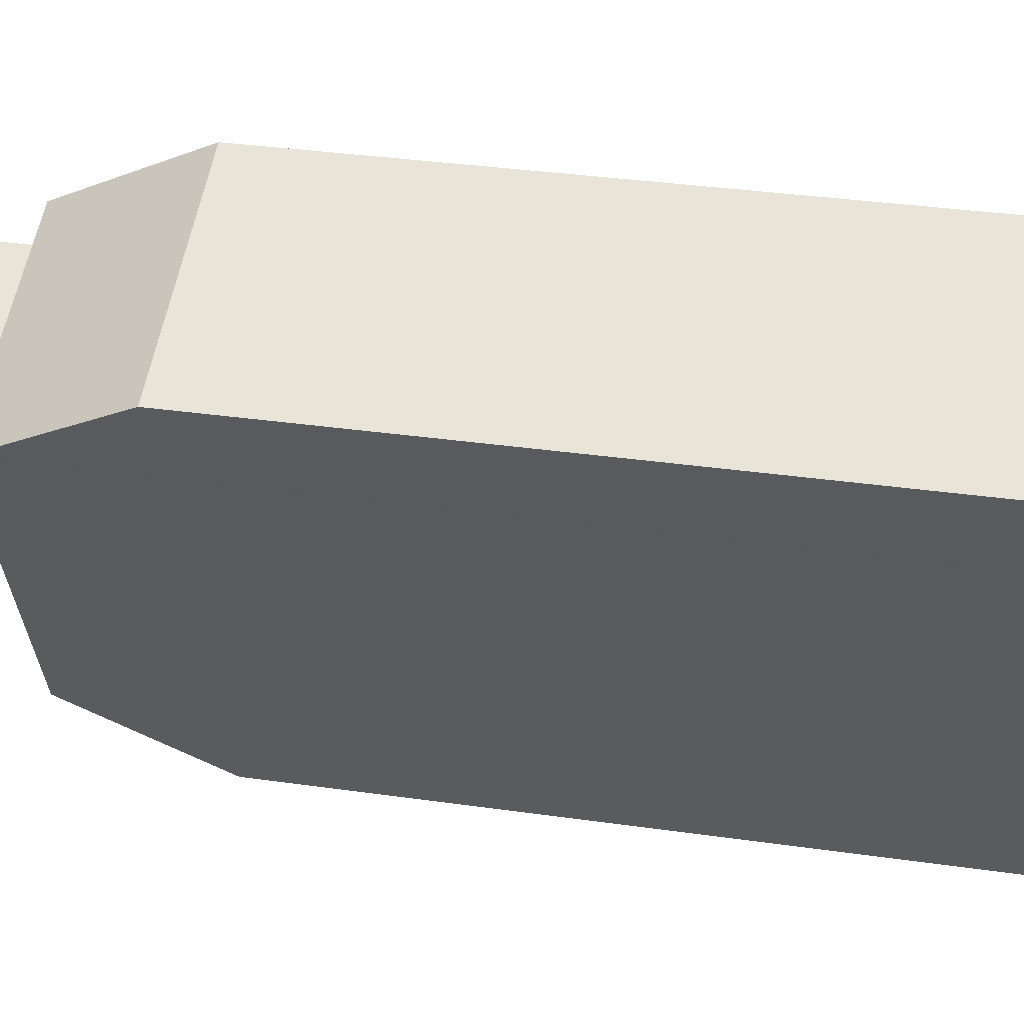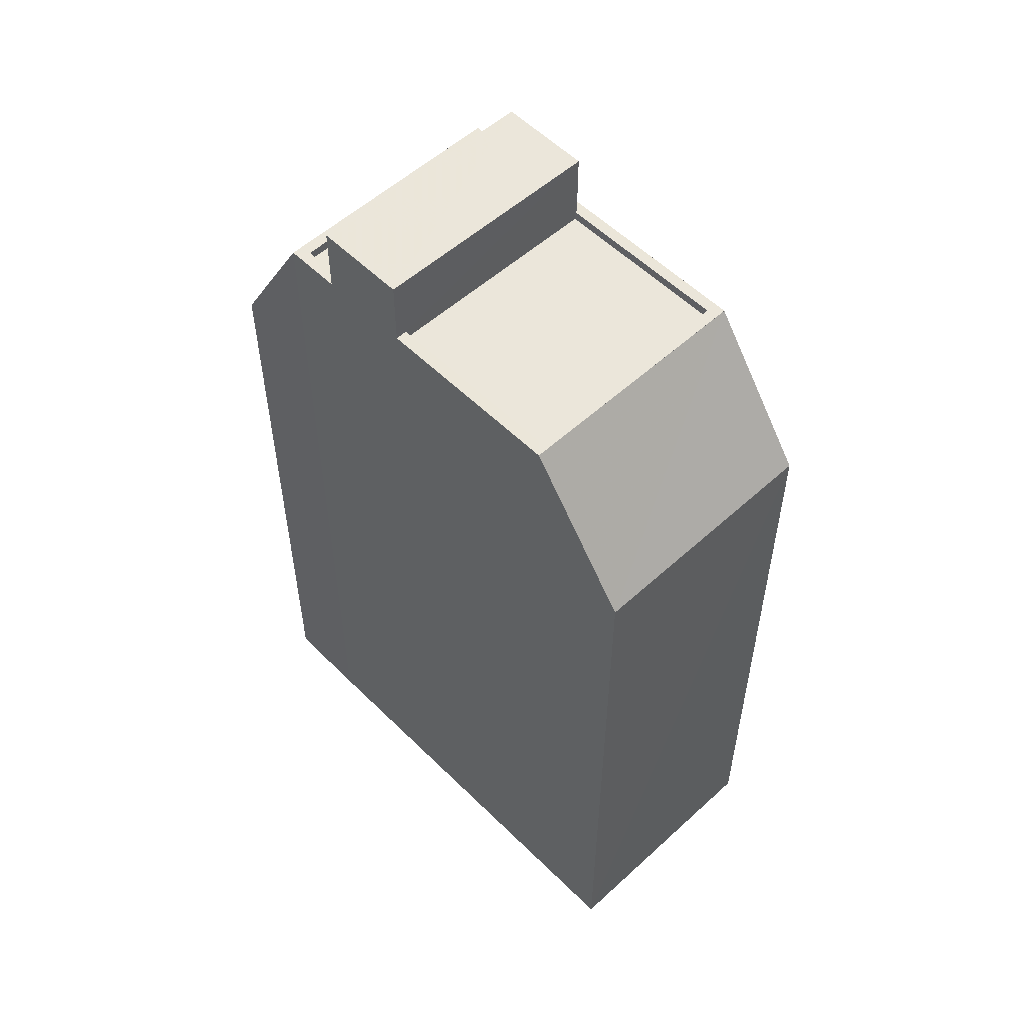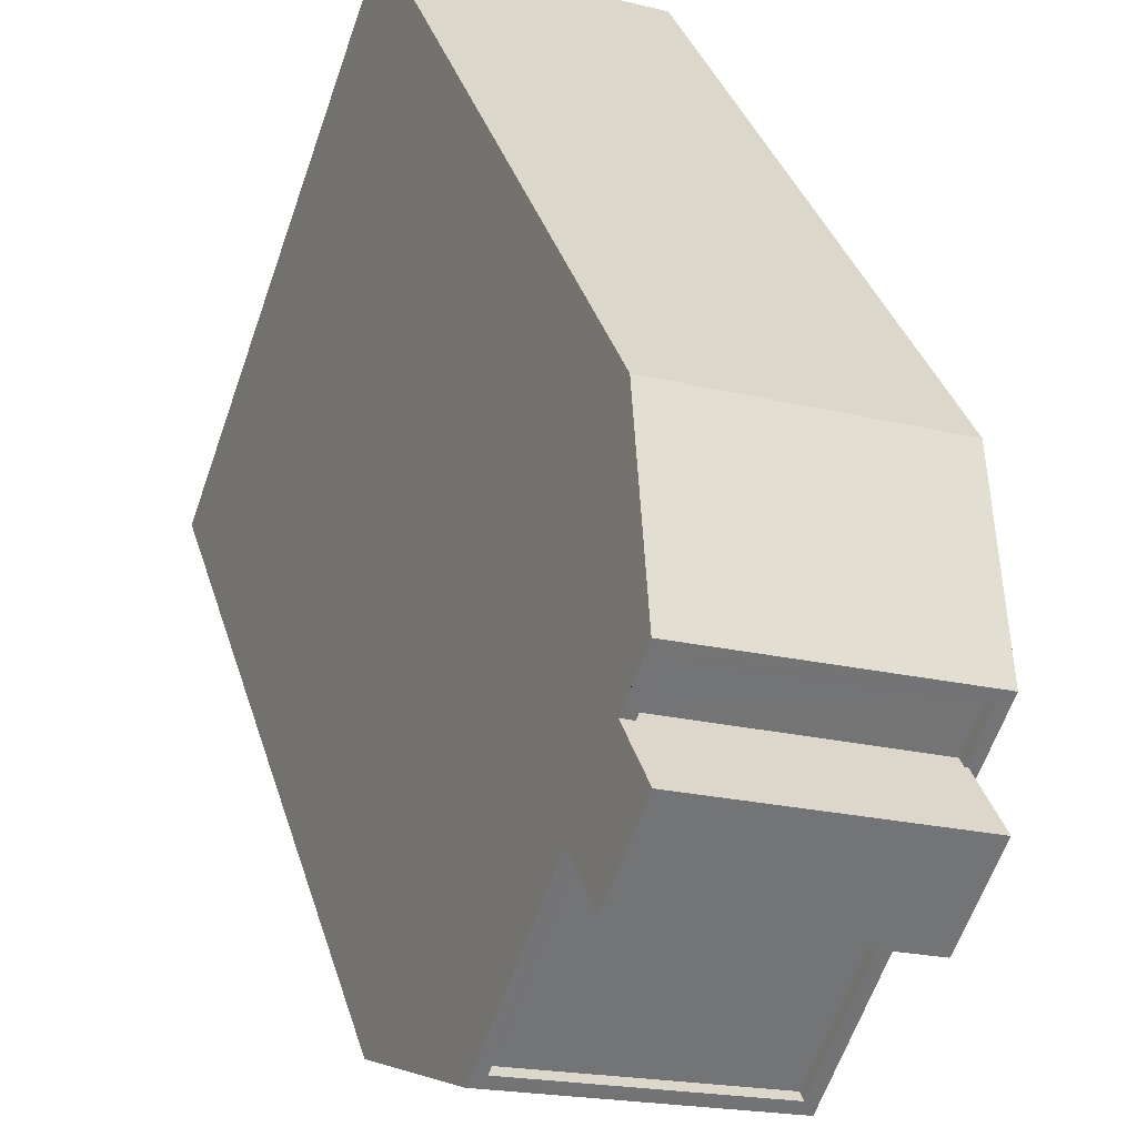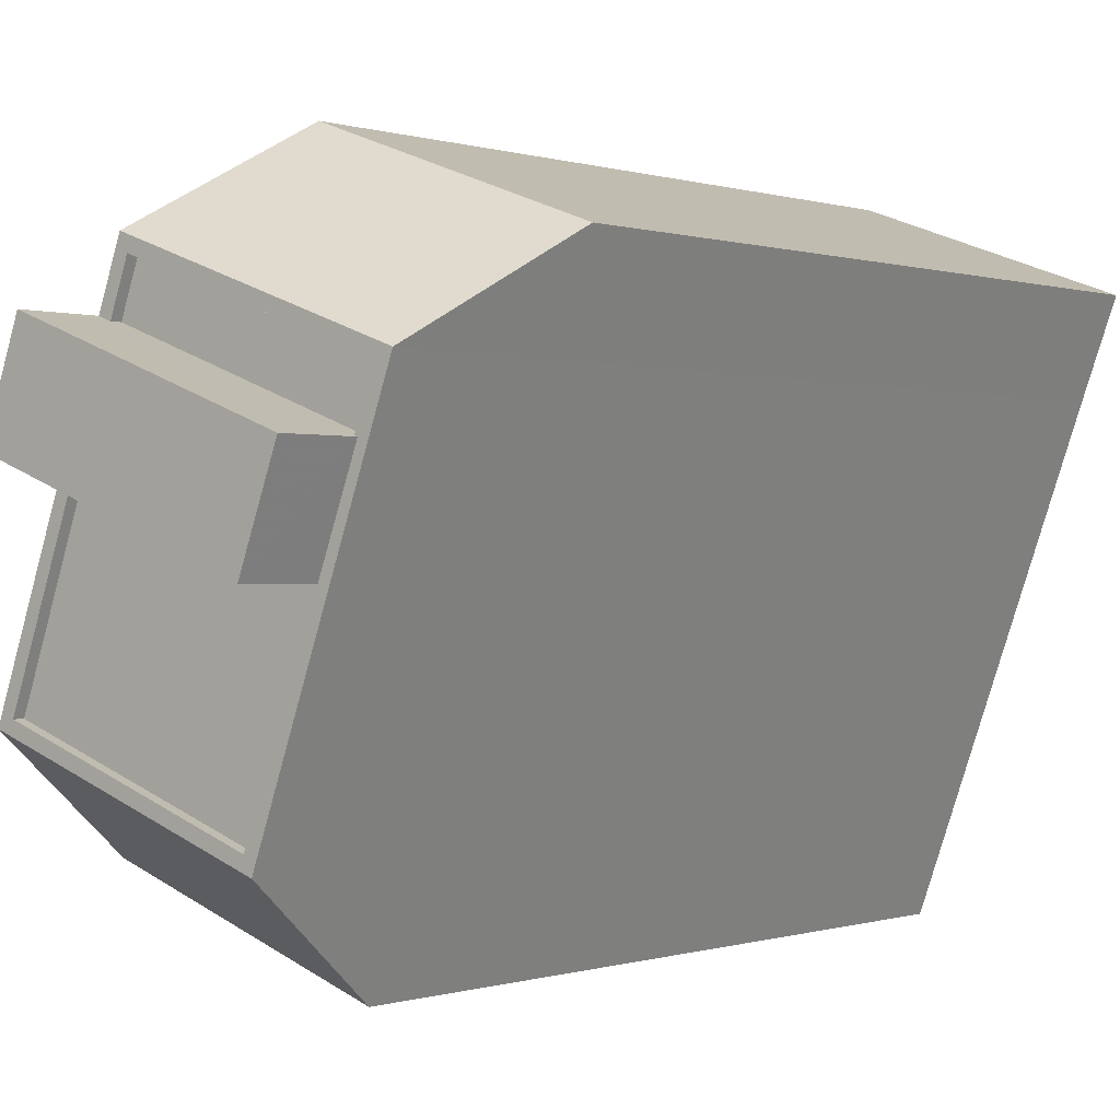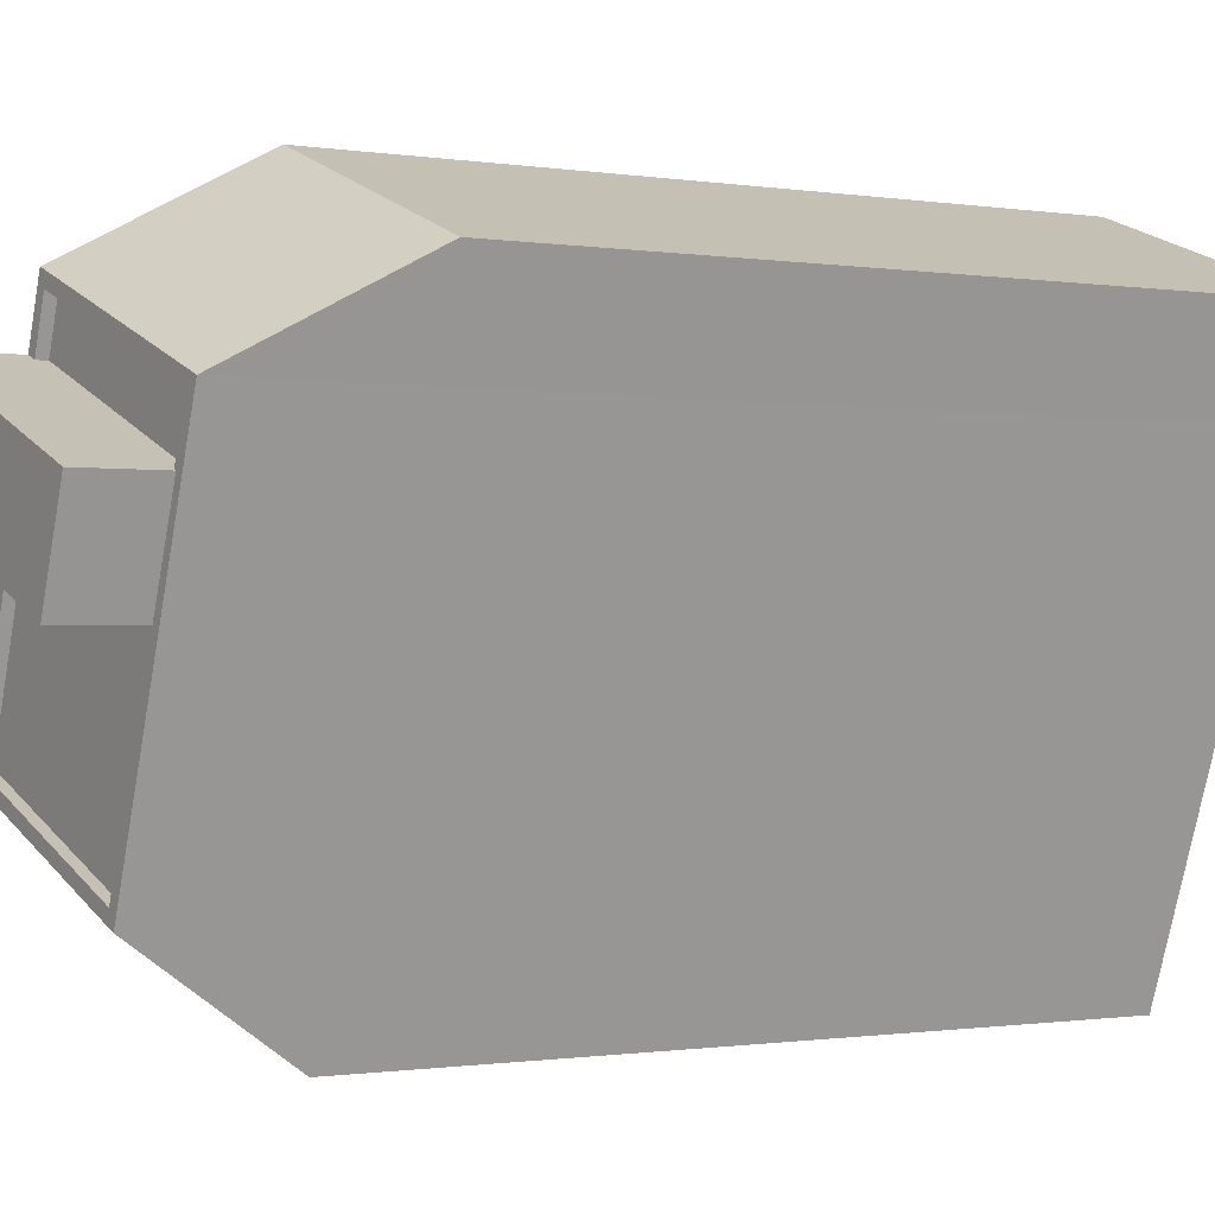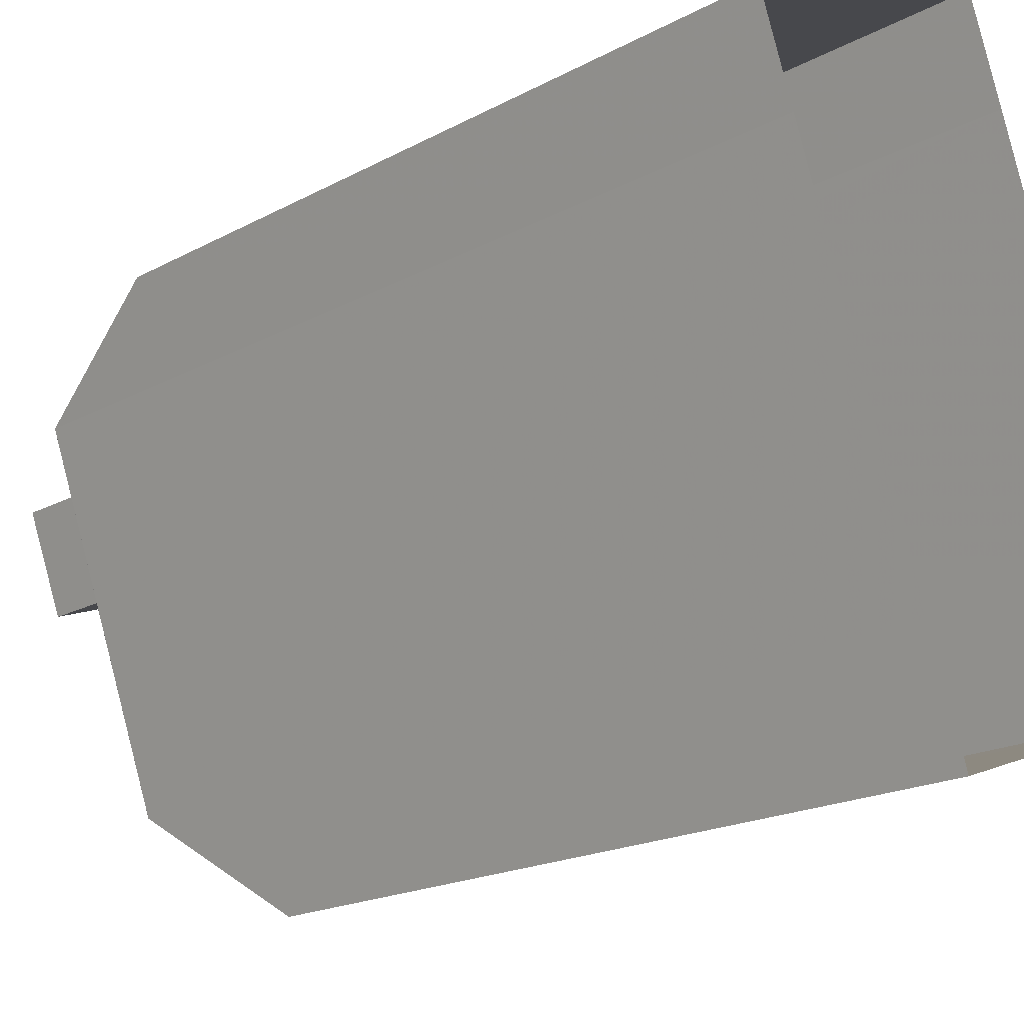
<metadata>
{"format":"obj","ext":"obj","renderer":"f3d","projection":"perspective","resolution":1024,"background":"white","views":[{"elev":36.2,"azim":100.5,"up":"+Y"},{"elev":55.0,"azim":-63.8,"up":"+Z"},{"elev":34.1,"azim":-15.5,"up":"+Y"},{"elev":-0.0,"azim":38.6,"up":"+Y"},{"elev":-0.8,"azim":58.4,"up":"+Y"},{"elev":-18.7,"azim":136.0,"up":"+Y"}]}
</metadata>
<code>
v -7193 -3.754e+04 23.91
v -7193 -3.754e+04 25.71
v -7194 -3.754e+04 25.71
v -7194 -3.754e+04 23.91
v -7200 -3.754e+04 23.91
v -7200 -3.754e+04 23.66
v -7194 -3.754e+04 23.91
v -7200 -3.754e+04 23.91
v -7200 -3.754e+04 25.71
v -7194 -3.754e+04 23.66
v -7193 -3.754e+04 23.66
v -7199 -3.753e+04 23.66
v -7193 -3.754e+04 23.91
v -7199 -3.753e+04 23.91
v -7199 -3.753e+04 25.71
v -7199 -3.753e+04 23.91
v -7199 -3.753e+04 23.91
v -7199 -3.753e+04 2.202
v -7202 -3.754e+04 2.202
v -7199 -3.753e+04 23.91
v -7202 -3.754e+04 23.91
v -7202 -3.754e+04 23.91
v -7196 -3.754e+04 23.91
v -7196 -3.754e+04 23.91
v -7193 -3.754e+04 23.91
v -7193 -3.754e+04 23.91
v -7193 -3.754e+04 2.2
v -7196 -3.754e+04 2.2
v -7193 -3.754e+04 23.91
v -7198 -3.753e+04 23.66
v -7193 -3.754e+04 23.66
v -7198 -3.753e+04 23.91
v -7196 -3.754e+04 23.66
v -7196 -3.754e+04 23.91
v -7201 -3.754e+04 23.66
v -7201 -3.754e+04 23.91
v -7198 -3.753e+04 19.93
v -7192 -3.753e+04 2.2
v -7198 -3.753e+04 2.202
v -7192 -3.753e+04 19.93
v -7197 -3.755e+04 20.07
v -7203 -3.754e+04 2.202
v -7197 -3.755e+04 2.2
v -7203 -3.754e+04 20.07
f 43 42 28
f 39 38 27
f 27 28 19
f 18 39 27
f 28 42 19
f 18 27 19
f 1 2 3
f 4 1 3
f 5 6 7
f 8 5 9
f 6 10 7
f 9 5 3
f 3 7 4
f 3 5 7
f 11 12 13
f 1 13 2
f 2 14 15
f 15 14 16
f 13 12 14
f 2 13 14
f 16 17 18
f 19 8 18
f 16 20 17
f 21 8 22
f 8 19 22
f 8 15 16
f 8 9 15
f 8 16 18
f 22 23 21
f 22 24 23
f 23 25 26
f 27 24 28
f 24 25 23
f 27 25 24
f 17 20 26
f 25 17 26
f 29 30 31
f 29 32 30
f 13 29 31
f 11 13 31
f 10 33 34
f 7 10 34
f 34 33 35
f 36 34 35
f 5 36 35
f 6 5 35
f 12 30 32
f 14 12 32
f 37 38 39
f 37 40 38
f 40 27 38
f 40 25 27
f 37 39 18
f 17 37 18
f 41 42 43
f 41 44 42
f 44 19 42
f 44 22 19
f 41 43 28
f 24 41 28
f 9 3 2
f 15 9 2
f 10 35 33
f 10 6 35
f 12 31 30
f 12 11 31
f 23 26 4
f 32 26 20
f 21 23 34
f 21 36 8
f 16 32 20
f 14 32 16
f 8 36 5
f 13 1 29
f 29 26 32
f 4 26 1
f 34 4 7
f 21 34 36
f 34 23 4
f 1 26 29
f 25 40 37
f 17 25 37
f 24 22 44
f 41 24 44

</code>
